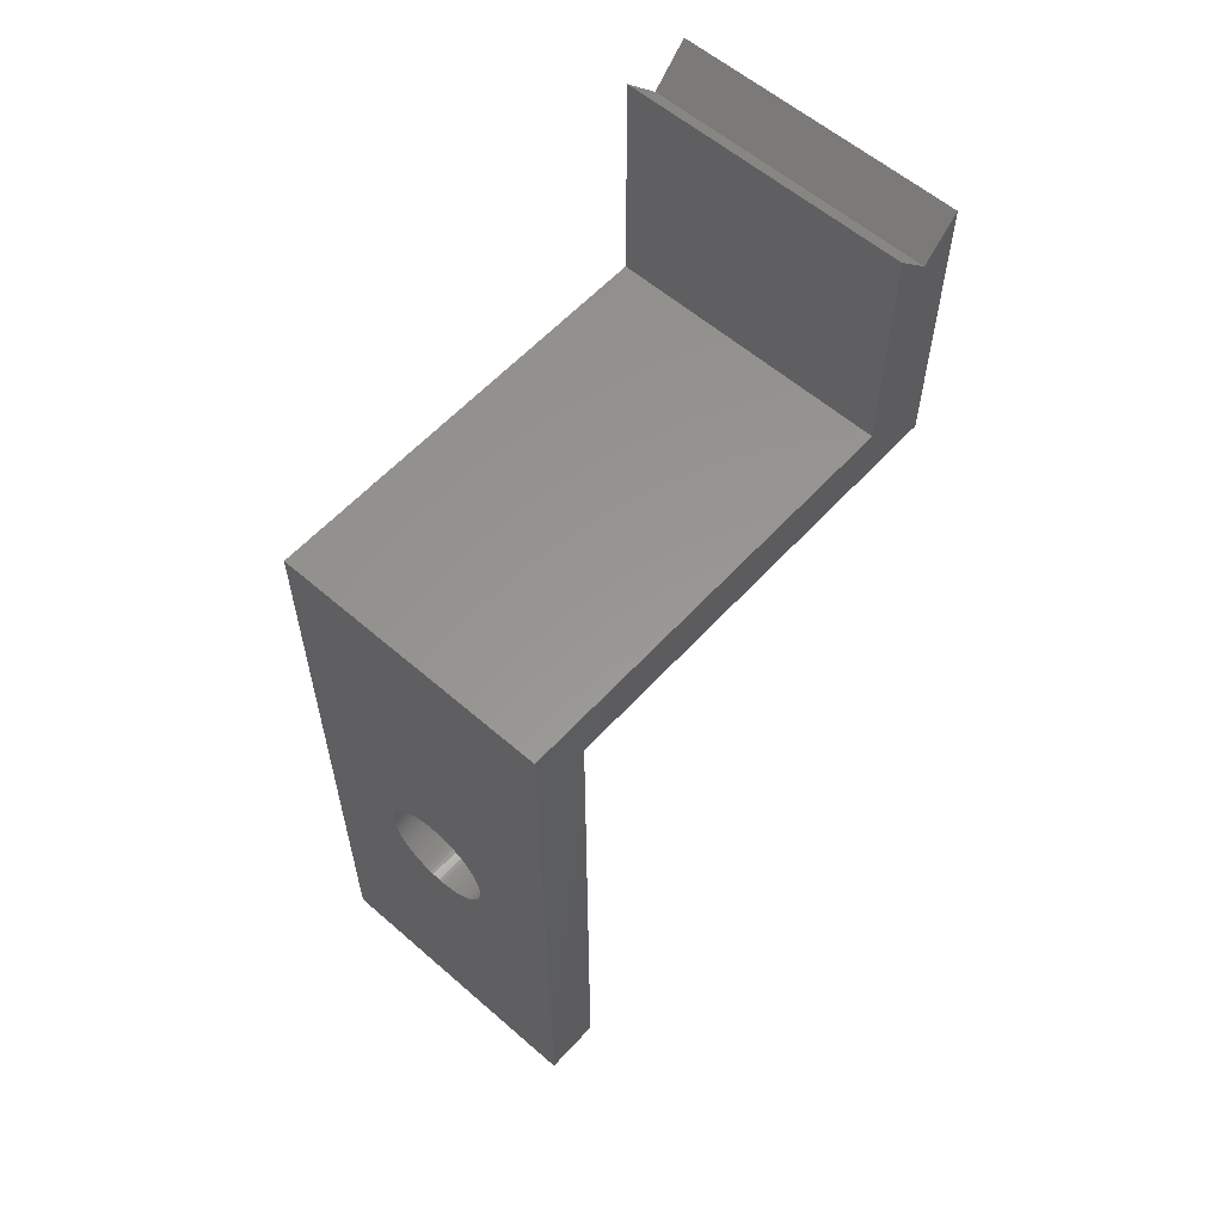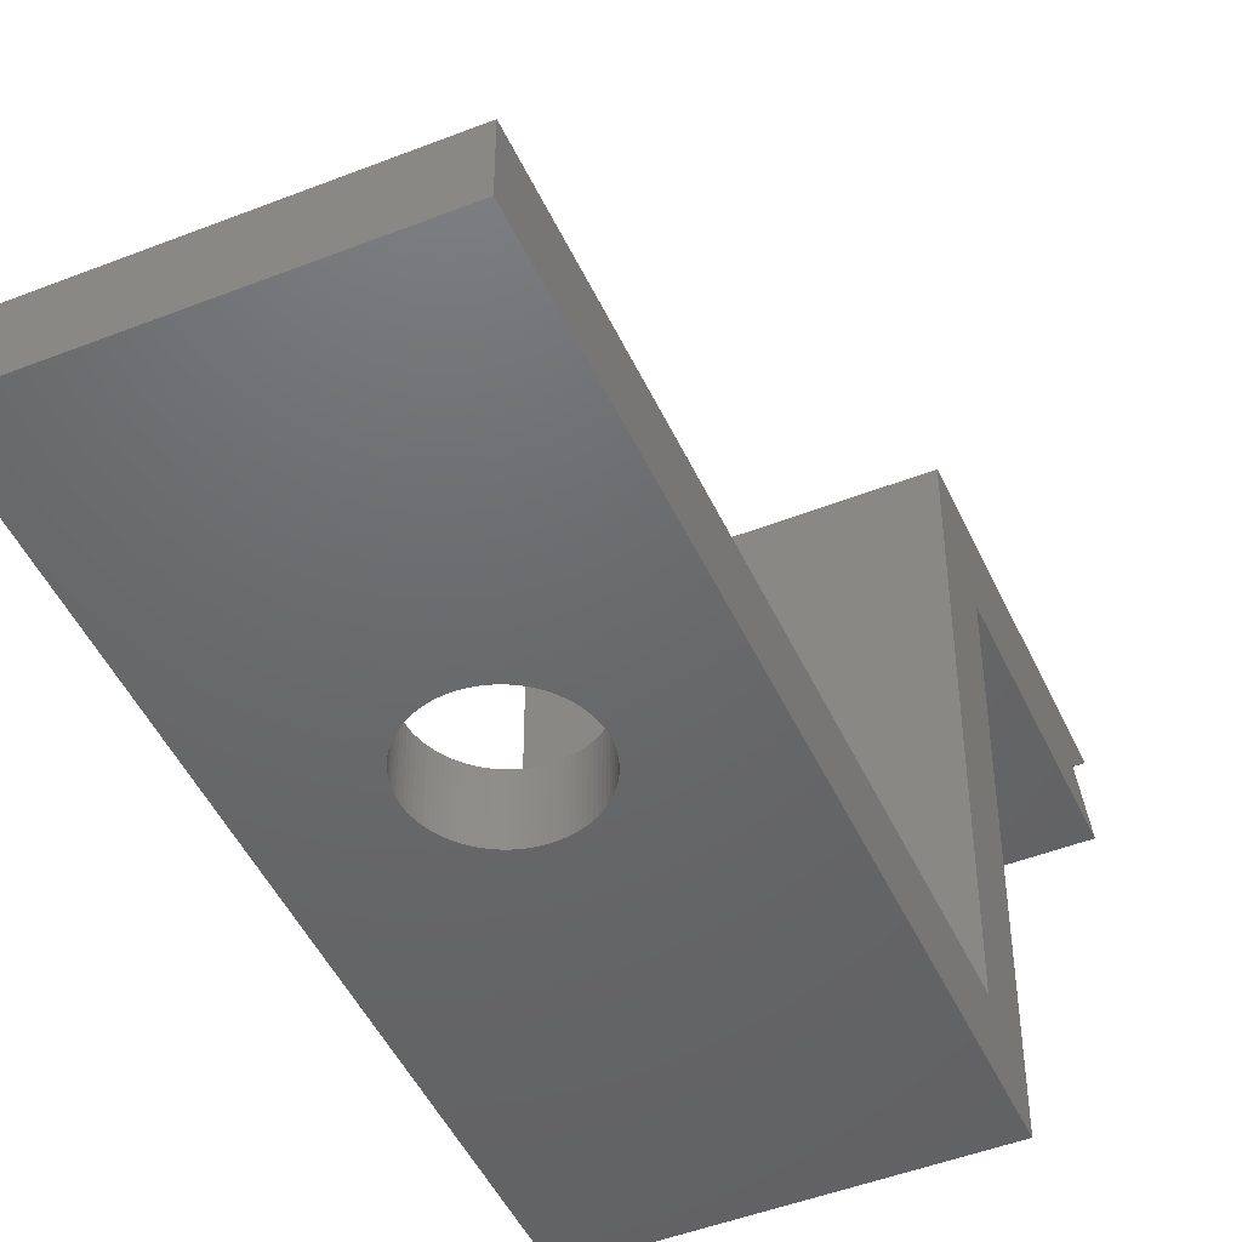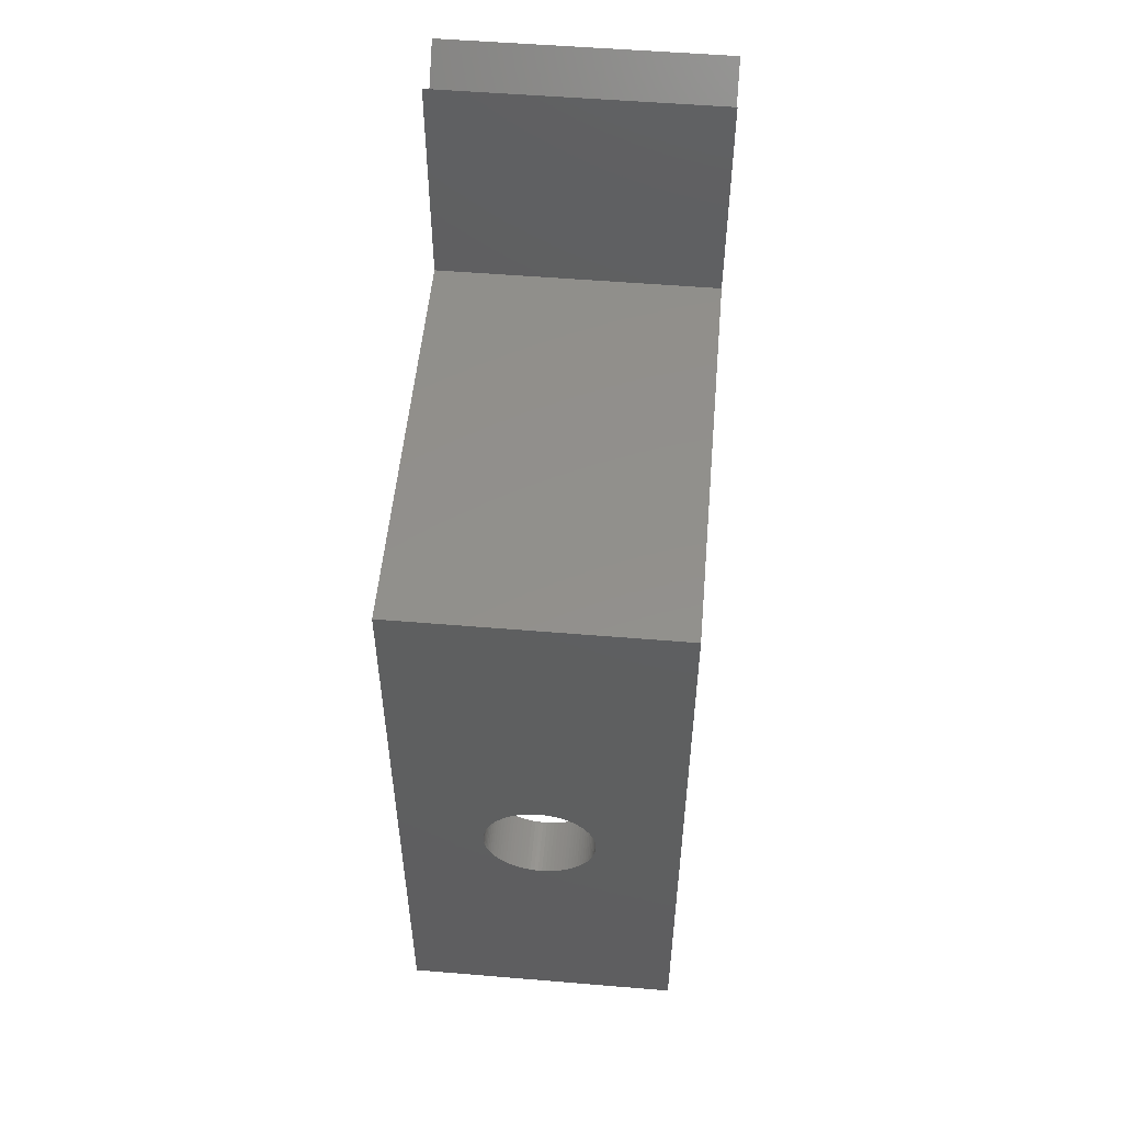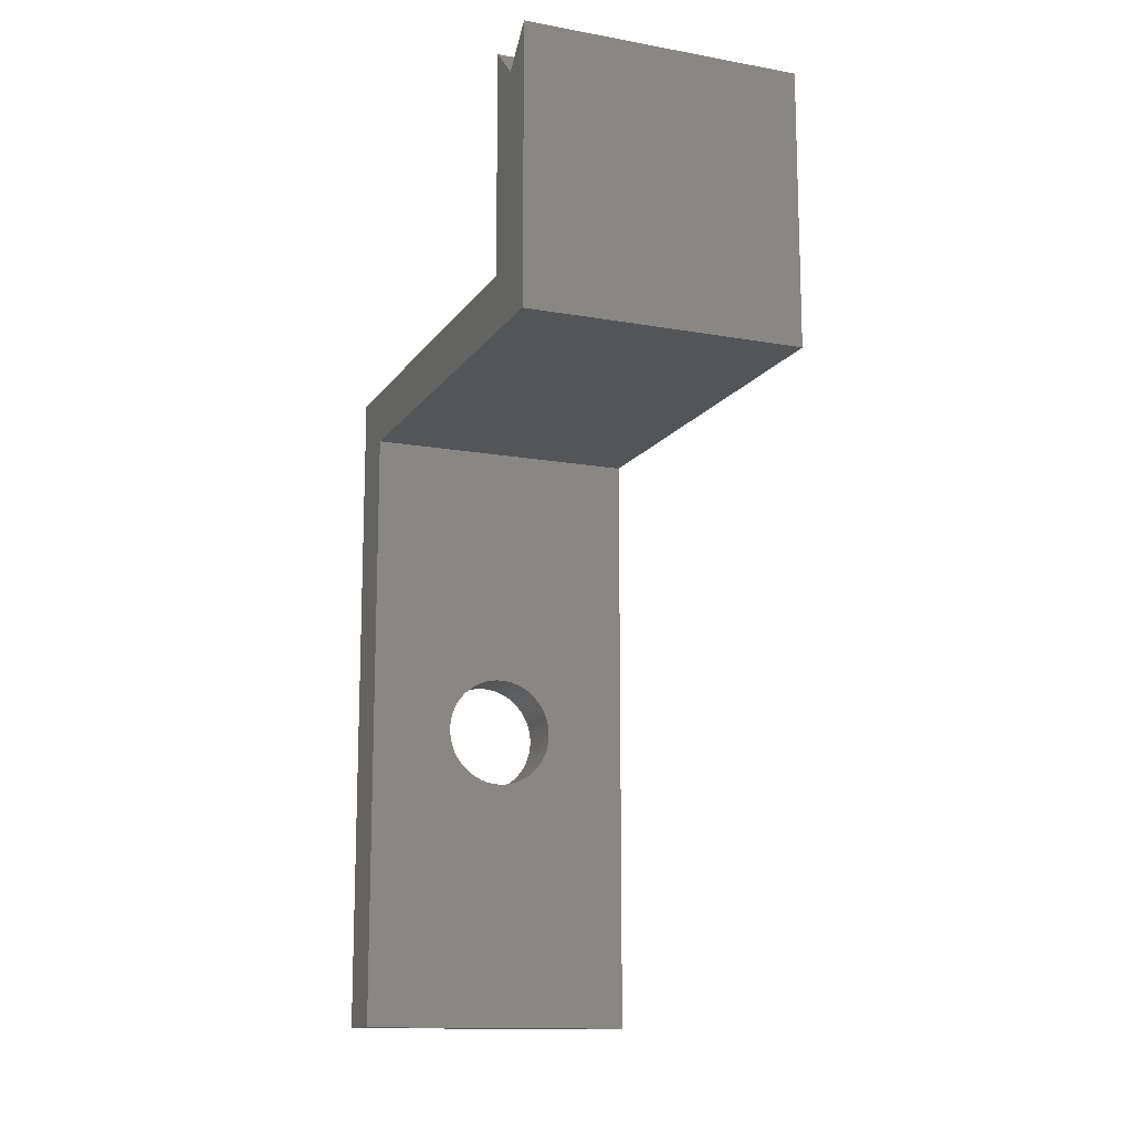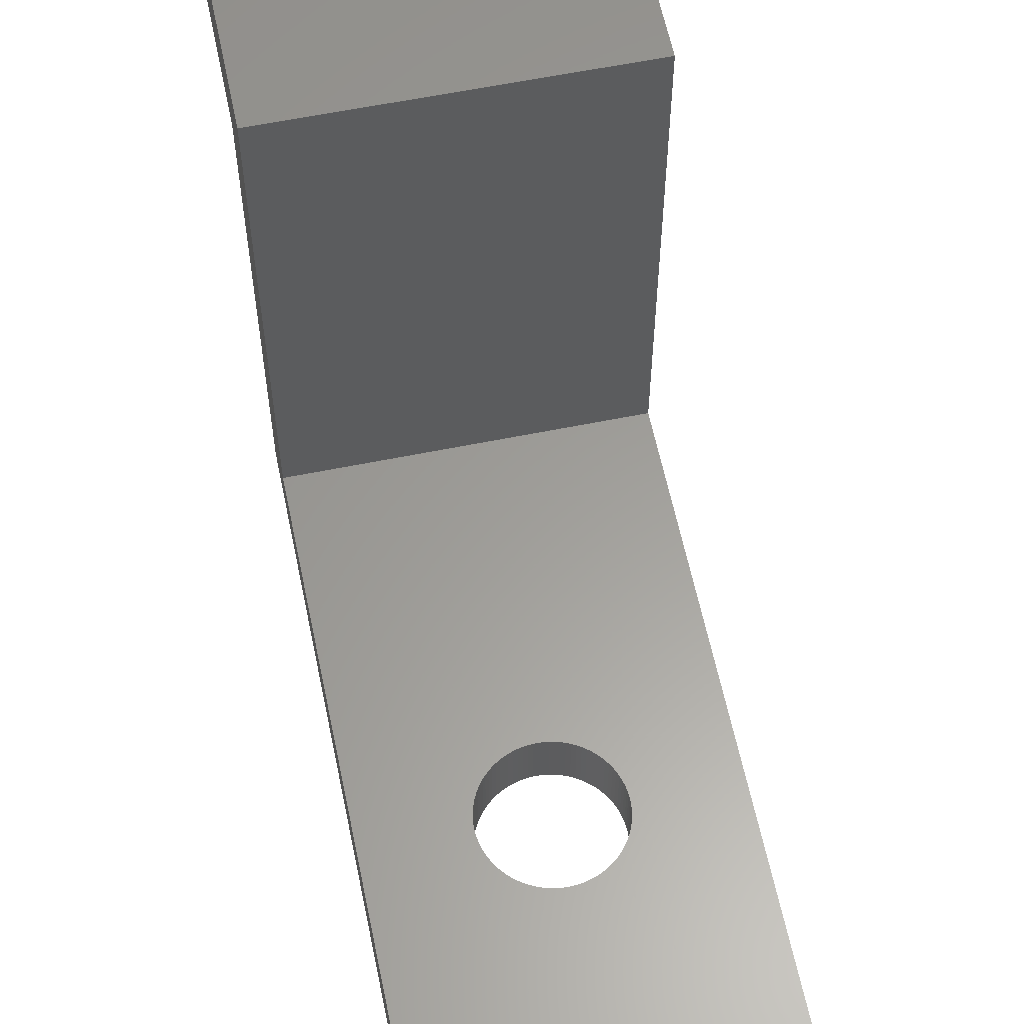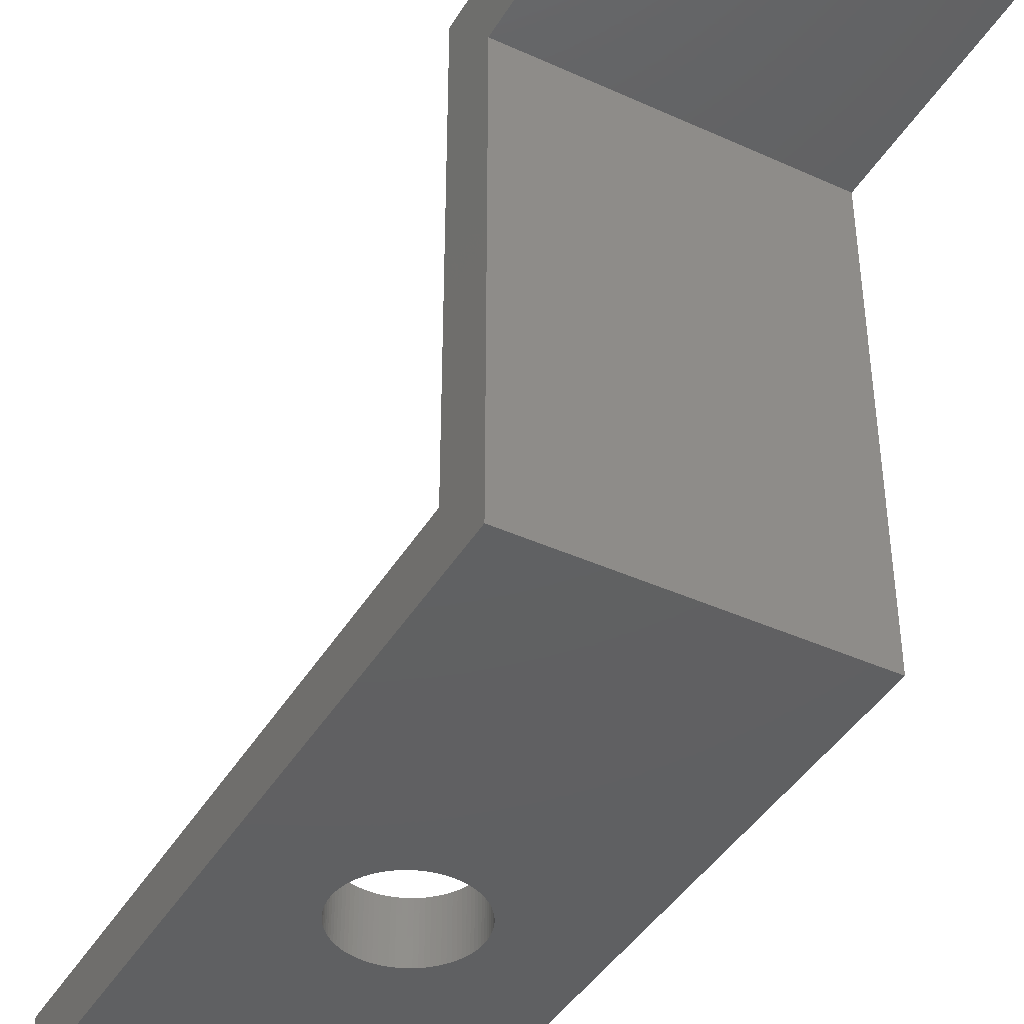
<metadata>
{"format":"stl","ext":"stl","renderer":"f3d","projection":"perspective","resolution":1024,"background":"white","views":[{"elev":58.5,"azim":-138.1,"up":"+Y"},{"elev":-47.5,"azim":23.9,"up":"+Z"},{"elev":52.8,"azim":-174.9,"up":"+Y"},{"elev":-13.6,"azim":-21.9,"up":"+Y"},{"elev":60.5,"azim":-11.7,"up":"+Z"},{"elev":-41.9,"azim":151.3,"up":"+Z"}]}
</metadata>
<code>
# stl→obj: 198 verts, 396 faces
v 5 11 16.5
v 5 19.75 15.25
v 5 21 16.5
v 5 13 14
v 5 11 1
v 5 13 -1
v 5 -11 -1
v 5 -11 1
v 5 21 14
v 2 0 1
v 1.995 0.1395 1
v 1.981 0.2783 1
v 1.956 0.4158 1
v 1.923 0.5513 1
v 1.879 0.684 1
v 1.827 0.8135 1
v 1.766 0.9389 1
v 1.696 1.06 1
v 1.618 1.176 1
v 1.532 1.286 1
v 1.439 1.389 1
v 1.338 1.486 1
v 1.231 1.576 1
v 1.118 1.658 1
v 1 1.732 1
v 0.8767 1.798 1
v 0.7492 1.854 1
v 0.618 1.902 1
v 0.4838 1.941 1
v 0.3473 1.97 1
v 0.2091 1.989 1
v 0.0698 1.999 1
v -0.0698 1.999 1
v -5 11 1
v -0.2091 1.989 1
v -0.3473 1.97 1
v -0.4838 1.941 1
v -0.618 1.902 1
v -0.7492 1.854 1
v -0.8767 1.798 1
v -1 1.732 1
v -1.118 1.658 1
v -1.231 1.576 1
v -1.338 1.486 1
v -1.439 1.389 1
v -1.532 1.286 1
v -1.618 1.176 1
v -1.995 0.1395 1
v -2 0 1
v -1.981 0.2783 1
v -1.956 0.4158 1
v -1.923 0.5513 1
v -1.879 0.684 1
v -1.827 0.8135 1
v -1.766 0.9389 1
v -1.696 1.06 1
v 1.995 -0.1395 1
v 1.981 -0.2783 1
v 1.956 -0.4158 1
v 1.923 -0.5513 1
v 1.879 -0.684 1
v 1.827 -0.8135 1
v 1.766 -0.9389 1
v 1.696 -1.06 1
v 1.618 -1.176 1
v 1.532 -1.286 1
v 1.439 -1.389 1
v 1.338 -1.486 1
v 1.231 -1.576 1
v 1.118 -1.658 1
v 1 -1.732 1
v 0.8767 -1.798 1
v 0.7492 -1.854 1
v 0.618 -1.902 1
v 0.4838 -1.941 1
v 0.3473 -1.97 1
v 0.2091 -1.989 1
v 0.0698 -1.999 1
v -0.0698 -1.999 1
v -5 -11 1
v -0.2091 -1.989 1
v -0.3473 -1.97 1
v -0.4838 -1.941 1
v -0.618 -1.902 1
v -0.7492 -1.854 1
v -0.8767 -1.798 1
v -1 -1.732 1
v -1.118 -1.658 1
v -1.231 -1.576 1
v -1.338 -1.486 1
v -1.439 -1.389 1
v -1.532 -1.286 1
v -1.618 -1.176 1
v -1.696 -1.06 1
v -1.995 -0.1395 1
v -1.981 -0.2783 1
v -1.956 -0.4158 1
v -1.766 -0.9389 1
v -1.827 -0.8135 1
v -1.879 -0.684 1
v -1.923 -0.5513 1
v 2 0 -1
v 1.995 -0.1395 -1
v 1.981 -0.2783 -1
v 1.956 -0.4158 -1
v 1.923 -0.5513 -1
v 1.879 -0.684 -1
v 1.827 -0.8135 -1
v 1.766 -0.9389 -1
v 1.696 -1.06 -1
v 1.618 -1.176 -1
v 1.532 -1.286 -1
v 1.439 -1.389 -1
v 1.338 -1.486 -1
v 1.231 -1.576 -1
v 1.118 -1.658 -1
v 1 -1.732 -1
v 0.8767 -1.798 -1
v 0.7492 -1.854 -1
v 0.618 -1.902 -1
v 0.4838 -1.941 -1
v 0.3473 -1.97 -1
v 0.2091 -1.989 -1
v 0.0698 -1.999 -1
v -0.0698 -1.999 -1
v -5 -11 -1
v -0.2091 -1.989 -1
v -0.3473 -1.97 -1
v -0.4838 -1.941 -1
v -0.618 -1.902 -1
v -0.7492 -1.854 -1
v -0.8767 -1.798 -1
v -1 -1.732 -1
v -1.118 -1.658 -1
v -1.231 -1.576 -1
v -1.338 -1.486 -1
v -1.439 -1.389 -1
v -1.532 -1.286 -1
v -1.618 -1.176 -1
v -1.995 -0.1395 -1
v -2 0 -1
v -1.981 -0.2783 -1
v -1.956 -0.4158 -1
v -1.923 -0.5513 -1
v -1.879 -0.684 -1
v -1.827 -0.8135 -1
v -1.766 -0.9389 -1
v -1.696 -1.06 -1
v 1.995 0.1395 -1
v 1.981 0.2783 -1
v 1.956 0.4158 -1
v 1.923 0.5513 -1
v 1.879 0.684 -1
v 1.827 0.8135 -1
v 1.766 0.9389 -1
v 1.696 1.06 -1
v 1.618 1.176 -1
v 1.532 1.286 -1
v 1.439 1.389 -1
v 1.338 1.486 -1
v 1.231 1.576 -1
v 1.118 1.658 -1
v 1 1.732 -1
v 0.8767 1.798 -1
v 0.7492 1.854 -1
v 0.618 1.902 -1
v 0.4838 1.941 -1
v 0.3473 1.97 -1
v 0.2091 1.989 -1
v 0.0698 1.999 -1
v -0.0698 1.999 -1
v -5 13 -1
v -0.2091 1.989 -1
v -0.3473 1.97 -1
v -0.4838 1.941 -1
v -0.618 1.902 -1
v -0.7492 1.854 -1
v -0.8767 1.798 -1
v -1 1.732 -1
v -1.118 1.658 -1
v -1.231 1.576 -1
v -1.338 1.486 -1
v -1.439 1.389 -1
v -1.532 1.286 -1
v -1.618 1.176 -1
v -1.696 1.06 -1
v -1.766 0.9389 -1
v -1.995 0.1395 -1
v -1.981 0.2783 -1
v -1.956 0.4158 -1
v -1.827 0.8135 -1
v -1.879 0.684 -1
v -1.923 0.5513 -1
v -5 13 14
v -5 21 14
v -5 19.75 15.25
v -5 11 16.5
v -5 21 16.5
f 1 2 3
f 2 1 4
f 5 4 1
f 4 5 6
f 7 5 8
f 5 7 6
f 9 2 4
f 5 10 8
f 5 11 10
f 5 12 11
f 5 13 12
f 5 14 13
f 5 15 14
f 5 16 15
f 5 17 16
f 5 18 17
f 5 19 18
f 5 20 19
f 5 21 20
f 5 22 21
f 5 23 22
f 5 24 23
f 5 25 24
f 5 26 25
f 5 27 26
f 5 28 27
f 5 29 28
f 5 30 29
f 5 31 30
f 5 32 31
f 5 33 32
f 34 33 5
f 33 34 35
f 35 34 36
f 36 34 37
f 37 34 38
f 38 34 39
f 39 34 40
f 40 34 41
f 41 34 42
f 42 34 43
f 43 34 44
f 44 34 45
f 45 34 46
f 46 34 47
f 48 34 49
f 50 34 48
f 51 34 50
f 52 34 51
f 53 34 52
f 54 34 53
f 55 34 54
f 56 34 55
f 47 34 56
f 57 8 10
f 58 8 57
f 59 8 58
f 60 8 59
f 61 8 60
f 62 8 61
f 63 8 62
f 64 8 63
f 65 8 64
f 66 8 65
f 67 8 66
f 68 8 67
f 69 8 68
f 70 8 69
f 71 8 70
f 72 8 71
f 73 8 72
f 74 8 73
f 75 8 74
f 76 8 75
f 77 8 76
f 78 8 77
f 79 8 78
f 80 79 81
f 80 81 82
f 80 82 83
f 80 83 84
f 80 84 85
f 80 85 86
f 80 86 87
f 80 87 88
f 80 88 89
f 80 89 90
f 80 90 91
f 80 91 92
f 80 92 93
f 80 93 94
f 80 49 34
f 49 80 95
f 95 80 96
f 96 80 97
f 79 80 8
f 98 80 94
f 99 80 98
f 100 80 99
f 101 80 100
f 97 80 101
f 7 102 6
f 7 103 102
f 7 104 103
f 7 105 104
f 7 106 105
f 7 107 106
f 7 108 107
f 7 109 108
f 7 110 109
f 7 111 110
f 7 112 111
f 7 113 112
f 7 114 113
f 7 115 114
f 7 116 115
f 7 117 116
f 7 118 117
f 7 119 118
f 7 120 119
f 7 121 120
f 7 122 121
f 7 123 122
f 7 124 123
f 7 125 124
f 126 125 7
f 125 126 127
f 127 126 128
f 128 126 129
f 129 126 130
f 130 126 131
f 131 126 132
f 132 126 133
f 133 126 134
f 134 126 135
f 135 126 136
f 136 126 137
f 137 126 138
f 138 126 139
f 140 126 141
f 142 126 140
f 143 126 142
f 144 126 143
f 145 126 144
f 146 126 145
f 147 126 146
f 148 126 147
f 139 126 148
f 149 6 102
f 150 6 149
f 151 6 150
f 152 6 151
f 153 6 152
f 154 6 153
f 155 6 154
f 156 6 155
f 157 6 156
f 158 6 157
f 159 6 158
f 160 6 159
f 161 6 160
f 162 6 161
f 163 6 162
f 164 6 163
f 165 6 164
f 166 6 165
f 167 6 166
f 168 6 167
f 169 6 168
f 170 6 169
f 171 6 170
f 172 171 173
f 172 173 174
f 172 174 175
f 172 175 176
f 172 176 177
f 172 177 178
f 172 178 179
f 172 179 180
f 172 180 181
f 172 181 182
f 172 182 183
f 172 183 184
f 172 184 185
f 172 185 186
f 172 186 187
f 126 188 141
f 172 188 126
f 188 172 189
f 189 172 190
f 171 172 6
f 191 172 187
f 192 172 191
f 193 172 192
f 190 172 193
f 172 34 194
f 126 34 172
f 34 126 80
f 195 194 196
f 197 196 194
f 196 197 198
f 197 194 34
f 34 1 197
f 1 34 5
f 126 8 80
f 8 126 7
f 97 142 96
f 142 97 143
f 149 12 150
f 12 149 11
f 102 11 149
f 11 102 10
f 150 13 151
f 13 150 12
f 151 14 152
f 14 151 13
f 165 26 27
f 26 165 164
f 117 72 71
f 72 117 118
f 116 71 70
f 71 116 117
f 156 19 157
f 19 156 18
f 119 74 73
f 74 119 120
f 157 20 158
f 20 157 19
f 152 15 153
f 15 152 14
f 121 76 75
f 76 121 122
f 112 65 111
f 65 112 66
f 105 58 104
f 58 105 59
f 48 189 50
f 189 48 188
f 129 84 83
f 84 129 130
f 108 61 107
f 61 108 62
f 171 32 33
f 32 171 170
f 106 59 105
f 59 106 60
f 175 36 37
f 36 175 174
f 107 60 106
f 60 107 61
f 125 81 79
f 81 125 127
f 154 17 155
f 17 154 16
f 101 143 97
f 143 101 144
f 162 23 24
f 23 162 161
f 100 144 101
f 144 100 145
f 46 183 45
f 183 46 184
f 181 42 43
f 42 181 180
f 56 185 47
f 185 56 186
f 91 138 92
f 138 91 137
f 95 141 49
f 141 95 140
f 120 75 74
f 75 120 121
f 103 10 102
f 10 103 57
f 180 41 42
f 41 180 179
f 155 18 156
f 18 155 17
f 160 21 22
f 21 160 159
f 113 66 112
f 66 113 67
f 166 27 28
f 27 166 165
f 113 68 67
f 68 113 114
f 177 38 39
f 38 177 176
f 161 22 23
f 22 161 160
f 47 184 46
f 184 47 185
f 183 44 45
f 44 183 182
f 114 69 68
f 69 114 115
f 115 70 69
f 70 115 116
f 53 191 54
f 191 53 192
f 174 35 36
f 35 174 173
f 55 186 56
f 186 55 187
f 124 79 78
f 79 124 125
f 50 190 51
f 190 50 189
f 173 33 35
f 33 173 171
f 51 193 52
f 193 51 190
f 92 139 93
f 139 92 138
f 135 90 89
f 90 135 136
f 110 63 109
f 63 110 64
f 131 86 85
f 86 131 132
f 98 146 99
f 146 98 147
f 93 148 94
f 148 93 139
f 128 83 82
f 83 128 129
f 164 25 26
f 25 164 163
f 123 78 77
f 78 123 124
f 163 24 25
f 24 163 162
f 118 73 72
f 73 118 119
f 182 43 44
f 43 182 181
f 94 147 98
f 147 94 148
f 134 89 88
f 89 134 135
f 52 192 53
f 192 52 193
f 170 31 32
f 31 170 169
f 122 77 76
f 77 122 123
f 109 62 108
f 62 109 63
f 130 85 84
f 85 130 131
f 153 16 154
f 16 153 15
f 104 57 103
f 57 104 58
f 49 188 48
f 188 49 141
f 169 30 31
f 30 169 168
f 158 21 159
f 21 158 20
f 96 140 95
f 140 96 142
f 178 39 40
f 39 178 177
f 127 82 81
f 82 127 128
f 136 91 90
f 91 136 137
f 176 37 38
f 37 176 175
f 54 187 55
f 187 54 191
f 133 88 87
f 88 133 134
f 111 64 110
f 64 111 65
f 168 29 30
f 29 168 167
f 167 28 29
f 28 167 166
f 132 87 86
f 87 132 133
f 179 40 41
f 40 179 178
f 99 145 100
f 145 99 146
f 198 1 3
f 1 198 197
f 194 9 4
f 9 194 195
f 9 196 2
f 196 9 195
f 2 198 3
f 198 2 196
f 6 194 4
f 194 6 172

</code>
